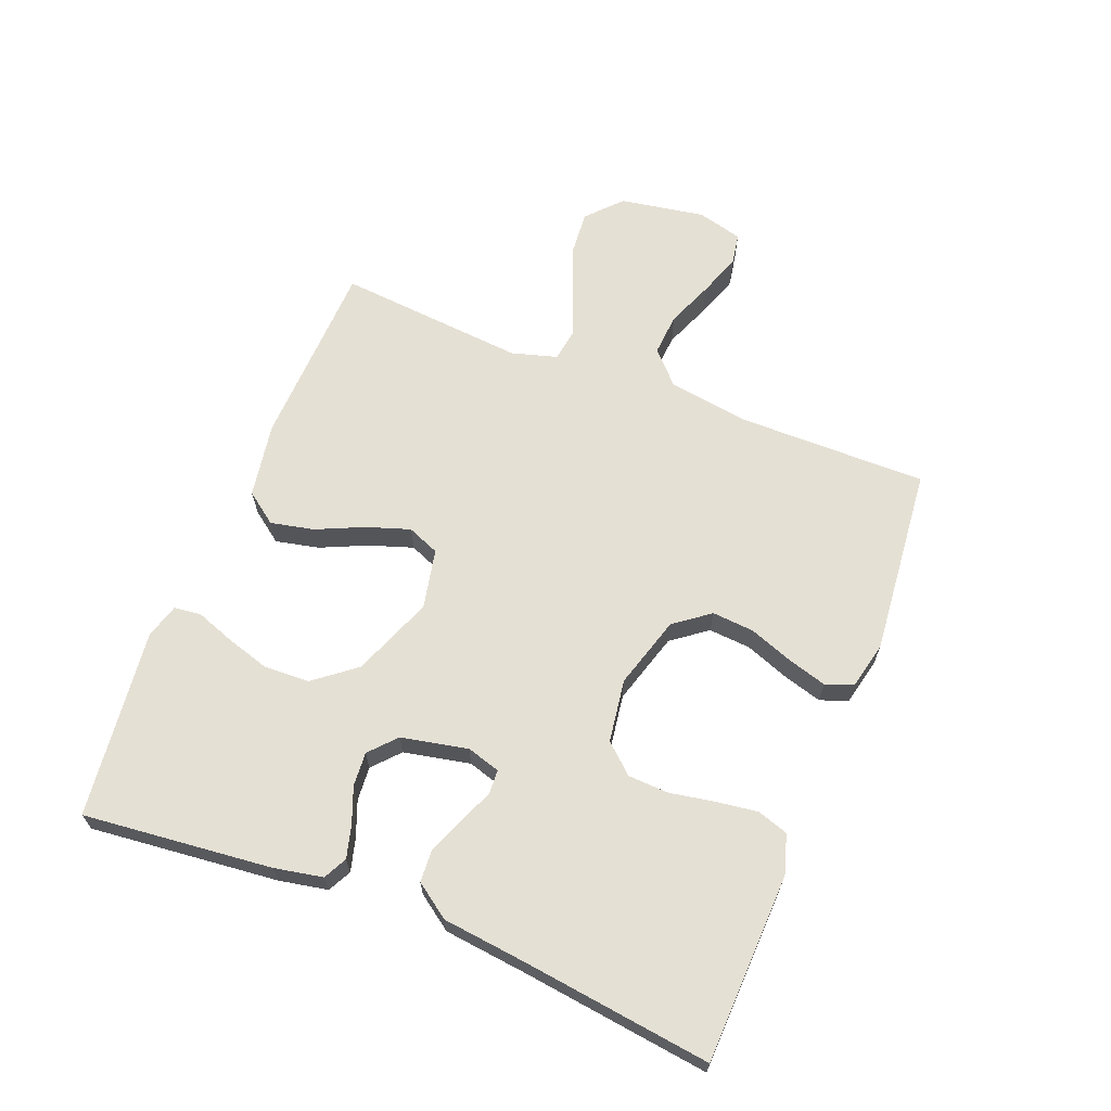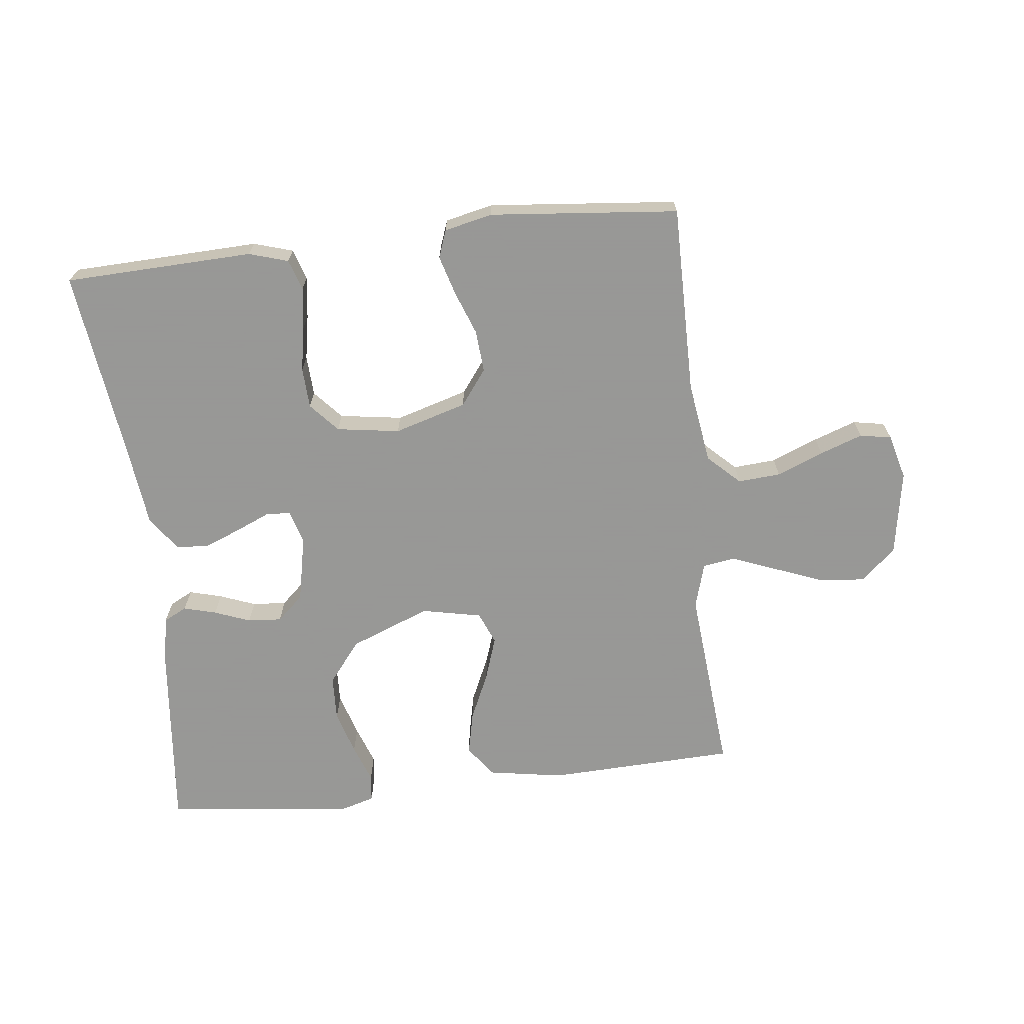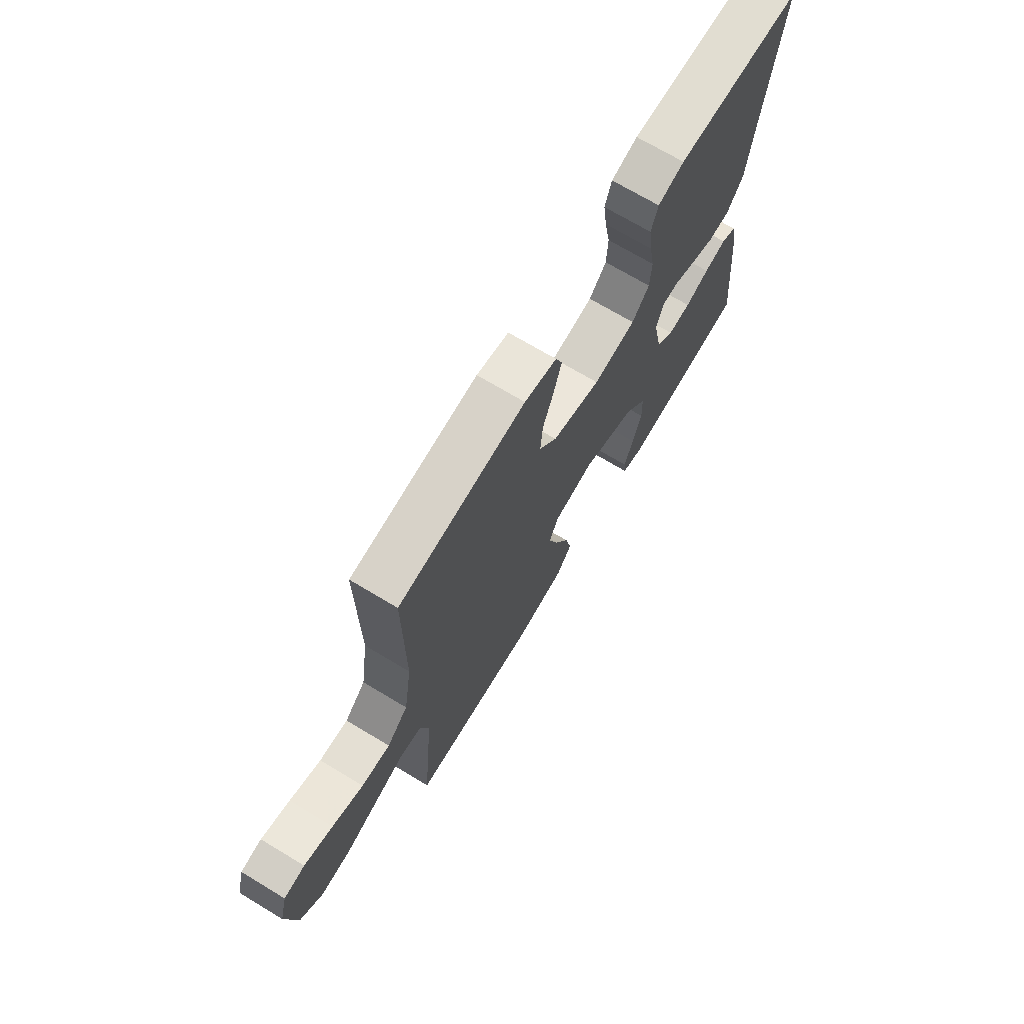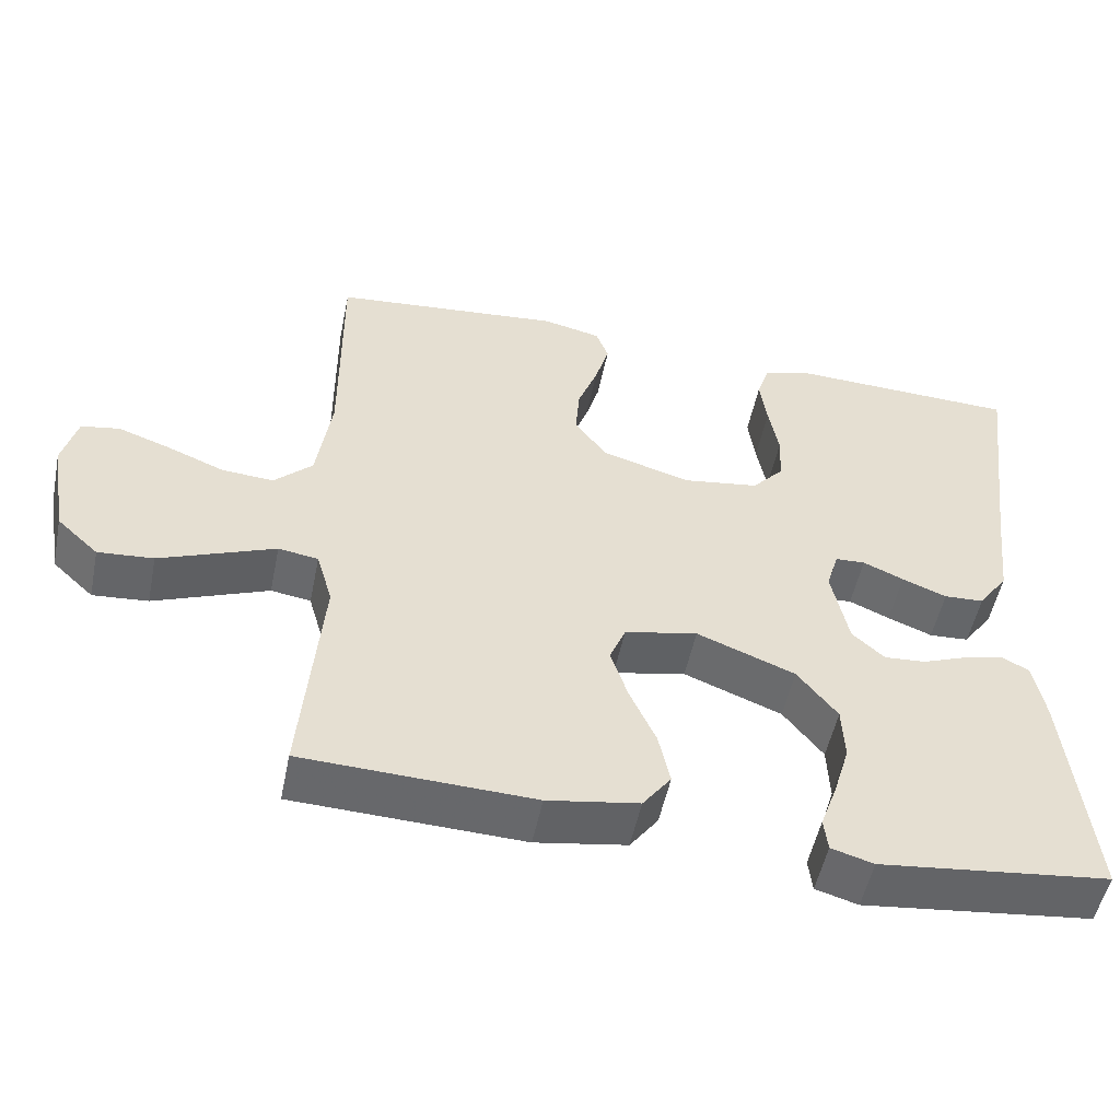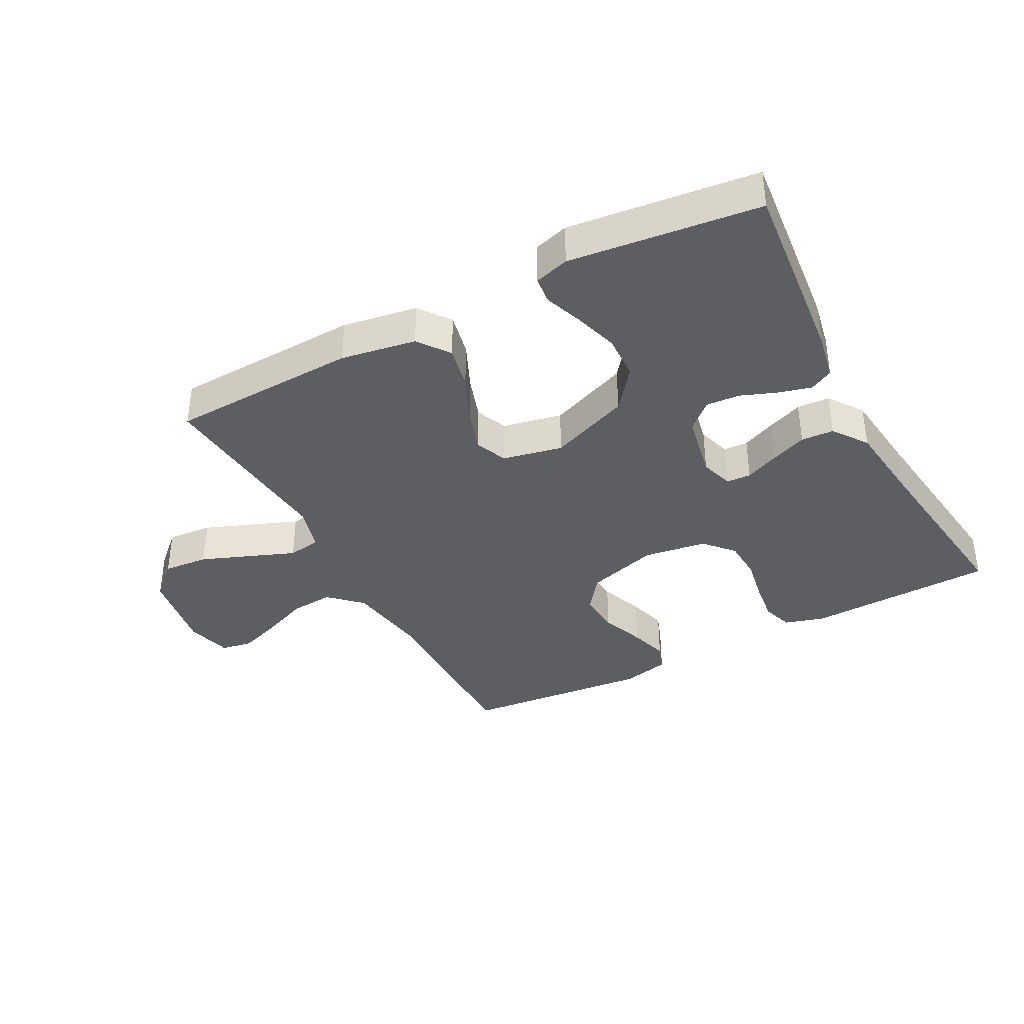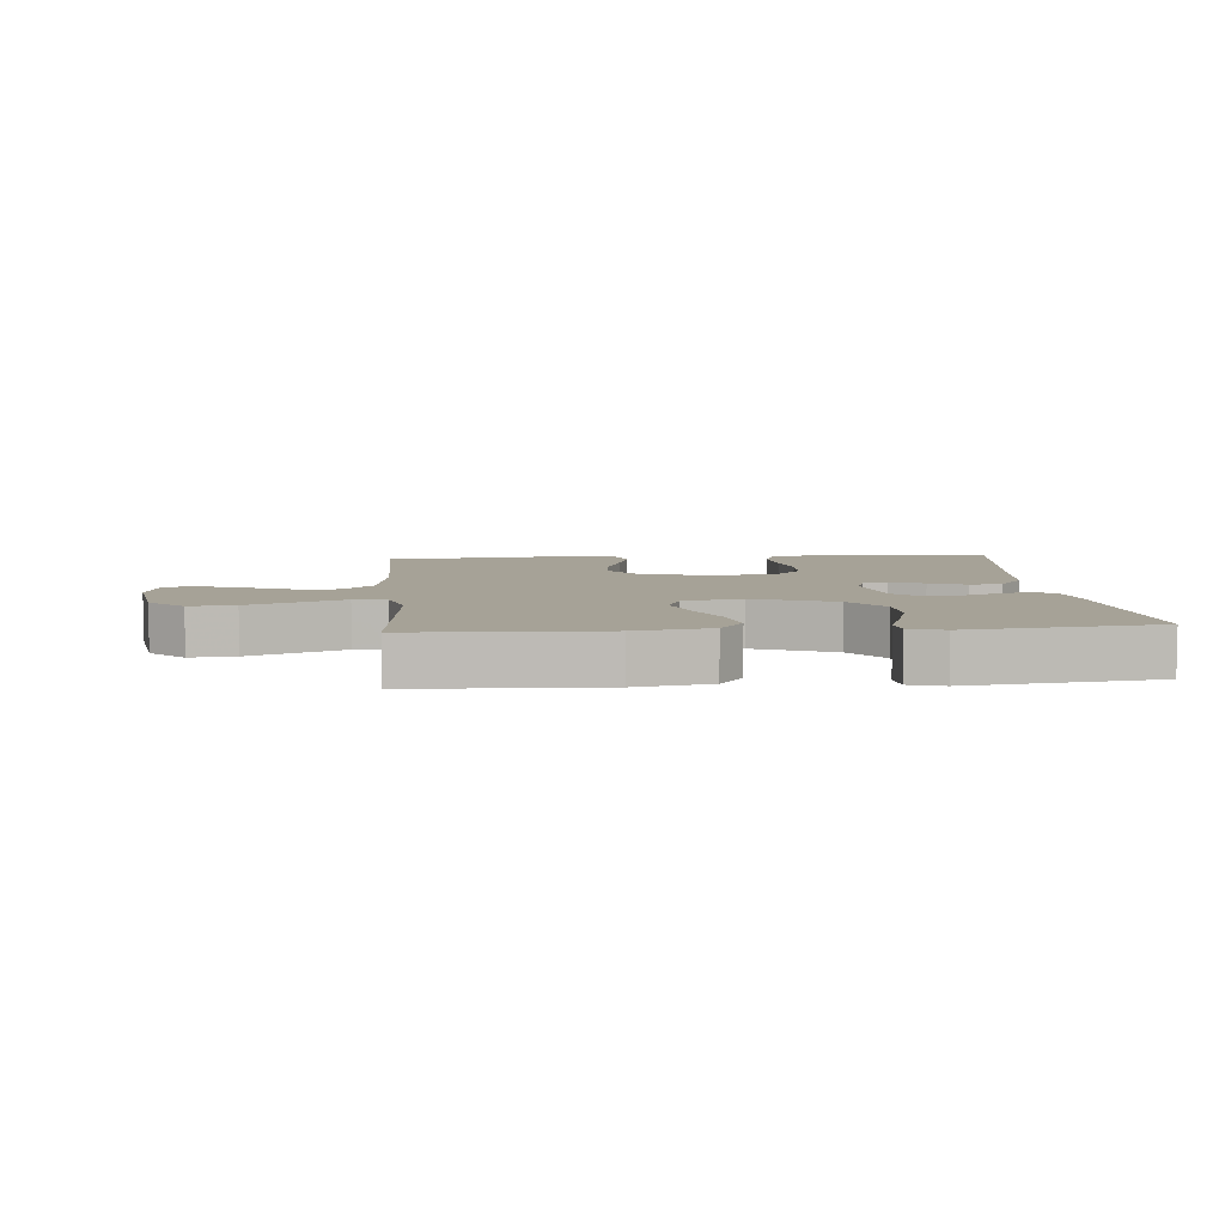
<metadata>
{"format":"obj","ext":"obj","renderer":"f3d","projection":"perspective","resolution":1024,"background":"white","views":[{"elev":65.6,"azim":-68.4,"up":"+Y"},{"elev":-68.4,"azim":6.6,"up":"+Y"},{"elev":70.8,"azim":121.0,"up":"+Z"},{"elev":-52.1,"azim":168.4,"up":"+Z"},{"elev":-37.6,"azim":-151.9,"up":"+Y"},{"elev":6.5,"azim":175.1,"up":"+Y"}]}
</metadata>
<code>
v 0.5 0.07 -0.5
v 0.2 0.07 -0.511
v 0.081 0.07 -0.491
v 0.044 0.07 -0.441
v 0.059 0.07 -0.372
v 0.093 0.07 -0.297
v 0.116 0.07 -0.228
v 0.095 0.07 -0.177
v 0 0.07 -0.157
v -0.128 0.07 -0.207
v -0.18 0.07 -0.273
v -0.183 0.07 -0.345
v -0.162 0.07 -0.415
v -0.14 0.07 -0.476
v -0.145 0.07 -0.519
v -0.2 0.07 -0.535
v -0.5 0.07 -0.5
v -0.469 0.07 -0.2
v -0.454 0.07 -0.123
v -0.417 0.07 -0.104
v -0.365 0.07 -0.118
v -0.308 0.07 -0.14
v -0.254 0.07 -0.144
v -0.212 0.07 -0.106
v -0.19 0.07 0
v -0.206 0.07 0.053
v -0.245 0.07 0.055
v -0.298 0.07 0.032
v -0.356 0.07 0.009
v -0.408 0.07 0.012
v -0.447 0.07 0.067
v -0.462 0.07 0.2
v -0.5 0.07 0.5
v -0.2 0.07 0.51
v -0.138 0.07 0.491
v -0.122 0.07 0.442
v -0.131 0.07 0.376
v -0.144 0.07 0.305
v -0.141 0.07 0.24
v -0.1 0.07 0.194
v 0 0.07 0.179
v 0.115 0.07 0.213
v 0.157 0.07 0.269
v 0.152 0.07 0.336
v 0.126 0.07 0.406
v 0.108 0.07 0.468
v 0.124 0.07 0.512
v 0.2 0.07 0.529
v 0.5 0.07 0.5
v 0.498 0.07 0.2
v 0.517 0.07 0.07
v 0.567 0.07 0.022
v 0.635 0.07 0.027
v 0.709 0.07 0.057
v 0.777 0.07 0.081
v 0.827 0.07 0.072
v 0.846 0.07 0
v 0.823 0.07 -0.135
v 0.769 0.07 -0.185
v 0.697 0.07 -0.179
v 0.618 0.07 -0.148
v 0.547 0.07 -0.12
v 0.495 0.07 -0.128
v 0.474 0.07 -0.2
v 0.5 0 -0.5
v 0.2 0 -0.511
v 0.081 0 -0.491
v 0.044 0 -0.441
v 0.059 0 -0.372
v 0.093 0 -0.297
v 0.116 0 -0.228
v 0.095 0 -0.177
v 0 0 -0.157
v -0.128 0 -0.207
v -0.18 0 -0.273
v -0.183 0 -0.345
v -0.162 0 -0.415
v -0.14 0 -0.476
v -0.145 0 -0.519
v -0.2 0 -0.535
v -0.5 0 -0.5
v -0.469 0 -0.2
v -0.454 0 -0.123
v -0.417 0 -0.104
v -0.365 0 -0.118
v -0.308 0 -0.14
v -0.254 0 -0.144
v -0.212 0 -0.106
v -0.19 0 0
v -0.206 0 0.053
v -0.245 0 0.055
v -0.298 0 0.032
v -0.356 0 0.009
v -0.408 0 0.012
v -0.447 0 0.067
v -0.462 0 0.2
v -0.5 0 0.5
v -0.2 0 0.51
v -0.138 0 0.491
v -0.122 0 0.442
v -0.131 0 0.376
v -0.144 0 0.305
v -0.141 0 0.24
v -0.1 0 0.194
v 0 0 0.179
v 0.115 0 0.213
v 0.157 0 0.269
v 0.152 0 0.336
v 0.126 0 0.406
v 0.108 0 0.468
v 0.124 0 0.512
v 0.2 0 0.529
v 0.5 0 0.5
v 0.498 0 0.2
v 0.517 0 0.07
v 0.567 0 0.022
v 0.635 0 0.027
v 0.709 0 0.057
v 0.777 0 0.081
v 0.827 0 0.072
v 0.846 0 0
v 0.823 0 -0.135
v 0.769 0 -0.185
v 0.697 0 -0.179
v 0.618 0 -0.148
v 0.547 0 -0.12
v 0.495 0 -0.128
v 0.474 0 -0.2
f 59 60 61 62
f 57 58 59 62
f 57 62 63
f 56 57 63
f 53 54 55 56
f 53 56 63
f 52 53 63
f 51 52 63
f 50 51 63 64
f 48 49 50 64
f 44 45 46 47
f 44 47 48 64
f 35 36 37 38
f 33 34 35 38
f 32 33 38 39
f 31 32 39 40
f 27 28 29 30
f 27 30 31 40
f 19 20 21 22
f 17 18 19 22
f 17 22 23
f 16 17 23 24
f 13 14 15 16
f 12 13 16
f 11 12 16 24
f 3 4 5 6
f 3 6 7
f 2 3 7
f 1 2 7
f 43 44 64 1
f 26 27 40 41
f 25 26 41 42
f 10 11 24 25
f 9 10 25 42
f 8 9 42 43
f 1 7 8 43
f 126 125 124 123
f 126 123 122 121
f 127 126 121
f 127 121 120
f 120 119 118 117
f 127 120 117
f 127 117 116
f 127 116 115
f 128 127 115 114
f 128 114 113 112
f 111 110 109 108
f 128 112 111 108
f 102 101 100 99
f 102 99 98 97
f 103 102 97 96
f 104 103 96 95
f 94 93 92 91
f 104 95 94 91
f 86 85 84 83
f 86 83 82 81
f 87 86 81
f 88 87 81 80
f 80 79 78 77
f 80 77 76
f 88 80 76 75
f 70 69 68 67
f 71 70 67
f 71 67 66
f 71 66 65
f 65 128 108 107
f 105 104 91 90
f 106 105 90 89
f 89 88 75 74
f 106 89 74 73
f 107 106 73 72
f 107 72 71 65
f 1 65 66 2
f 2 66 67 3
f 3 67 68 4
f 4 68 69 5
f 5 69 70 6
f 6 70 71 7
f 7 71 72 8
f 8 72 73 9
f 9 73 74 10
f 10 74 75 11
f 11 75 76 12
f 12 76 77 13
f 13 77 78 14
f 14 78 79 15
f 15 79 80 16
f 16 80 81 17
f 17 81 82 18
f 18 82 83 19
f 19 83 84 20
f 20 84 85 21
f 21 85 86 22
f 22 86 87 23
f 23 87 88 24
f 24 88 89 25
f 25 89 90 26
f 26 90 91 27
f 27 91 92 28
f 28 92 93 29
f 29 93 94 30
f 30 94 95 31
f 31 95 96 32
f 32 96 97 33
f 33 97 98 34
f 34 98 99 35
f 35 99 100 36
f 36 100 101 37
f 37 101 102 38
f 38 102 103 39
f 39 103 104 40
f 40 104 105 41
f 41 105 106 42
f 42 106 107 43
f 43 107 108 44
f 44 108 109 45
f 45 109 110 46
f 46 110 111 47
f 47 111 112 48
f 48 112 113 49
f 49 113 114 50
f 50 114 115 51
f 51 115 116 52
f 52 116 117 53
f 53 117 118 54
f 54 118 119 55
f 55 119 120 56
f 56 120 121 57
f 57 121 122 58
f 58 122 123 59
f 59 123 124 60
f 60 124 125 61
f 61 125 126 62
f 62 126 127 63
f 63 127 128 64
f 64 128 65 1

</code>
